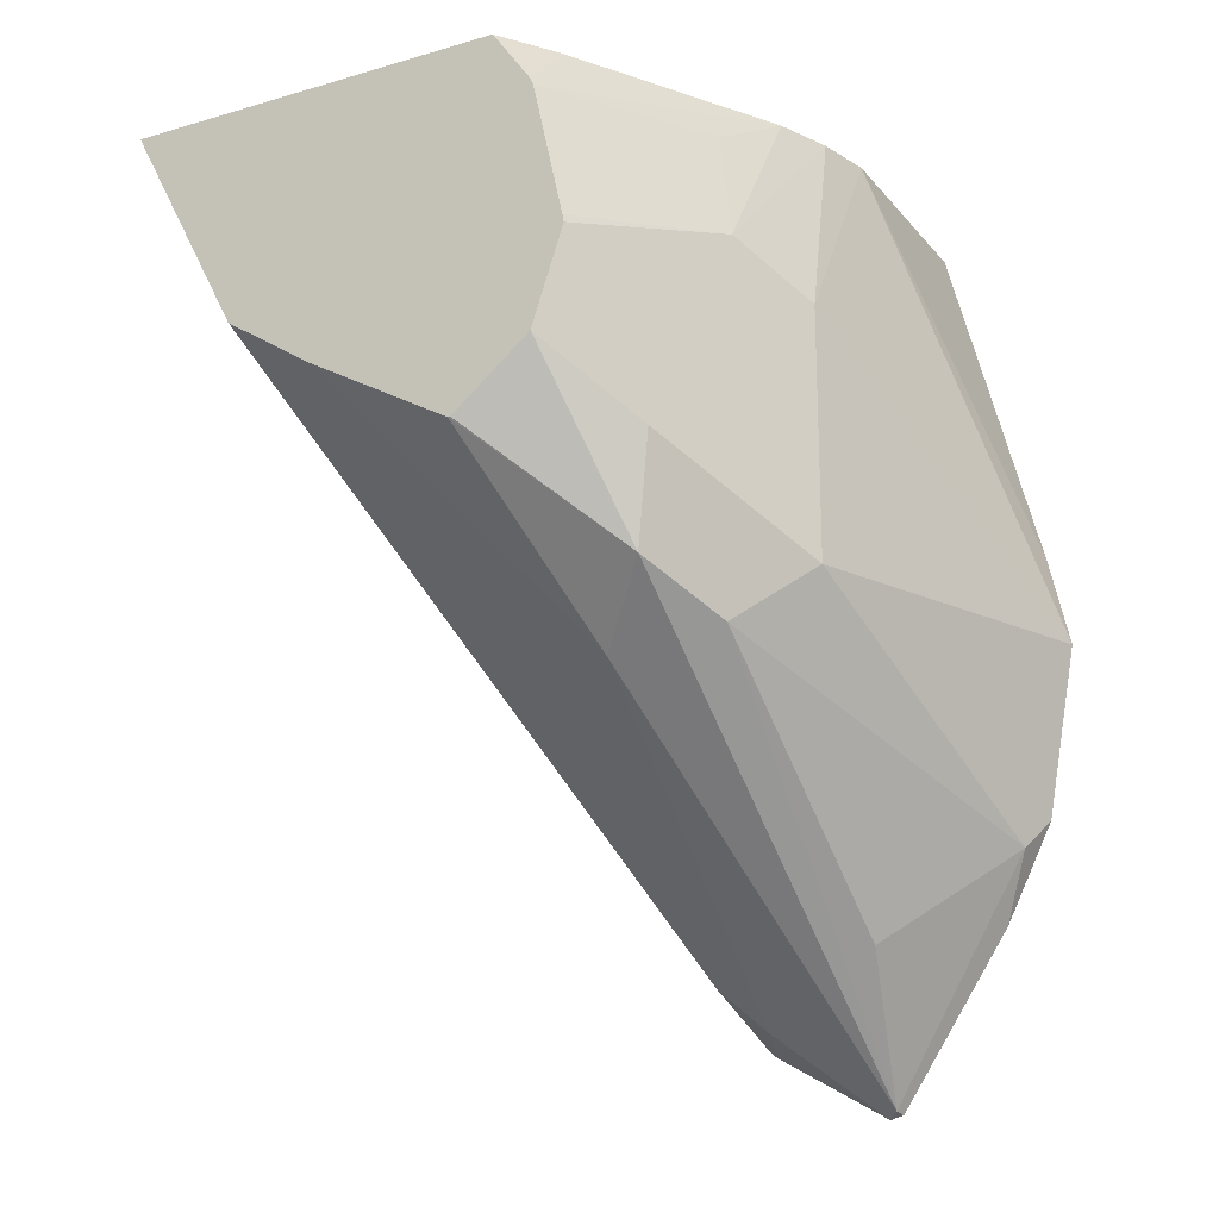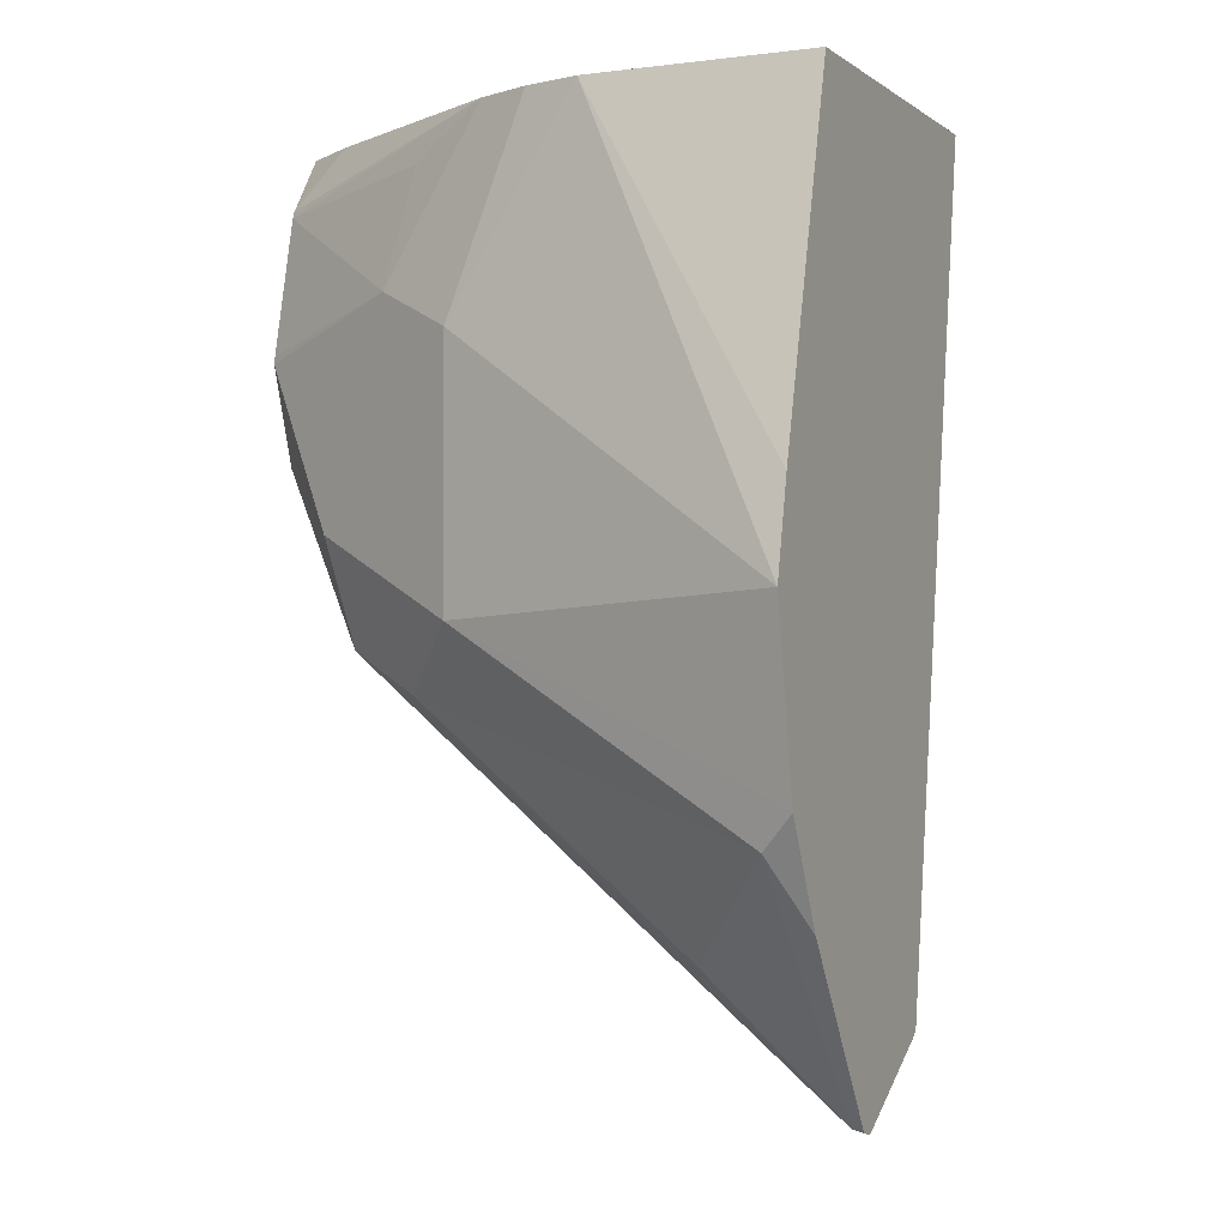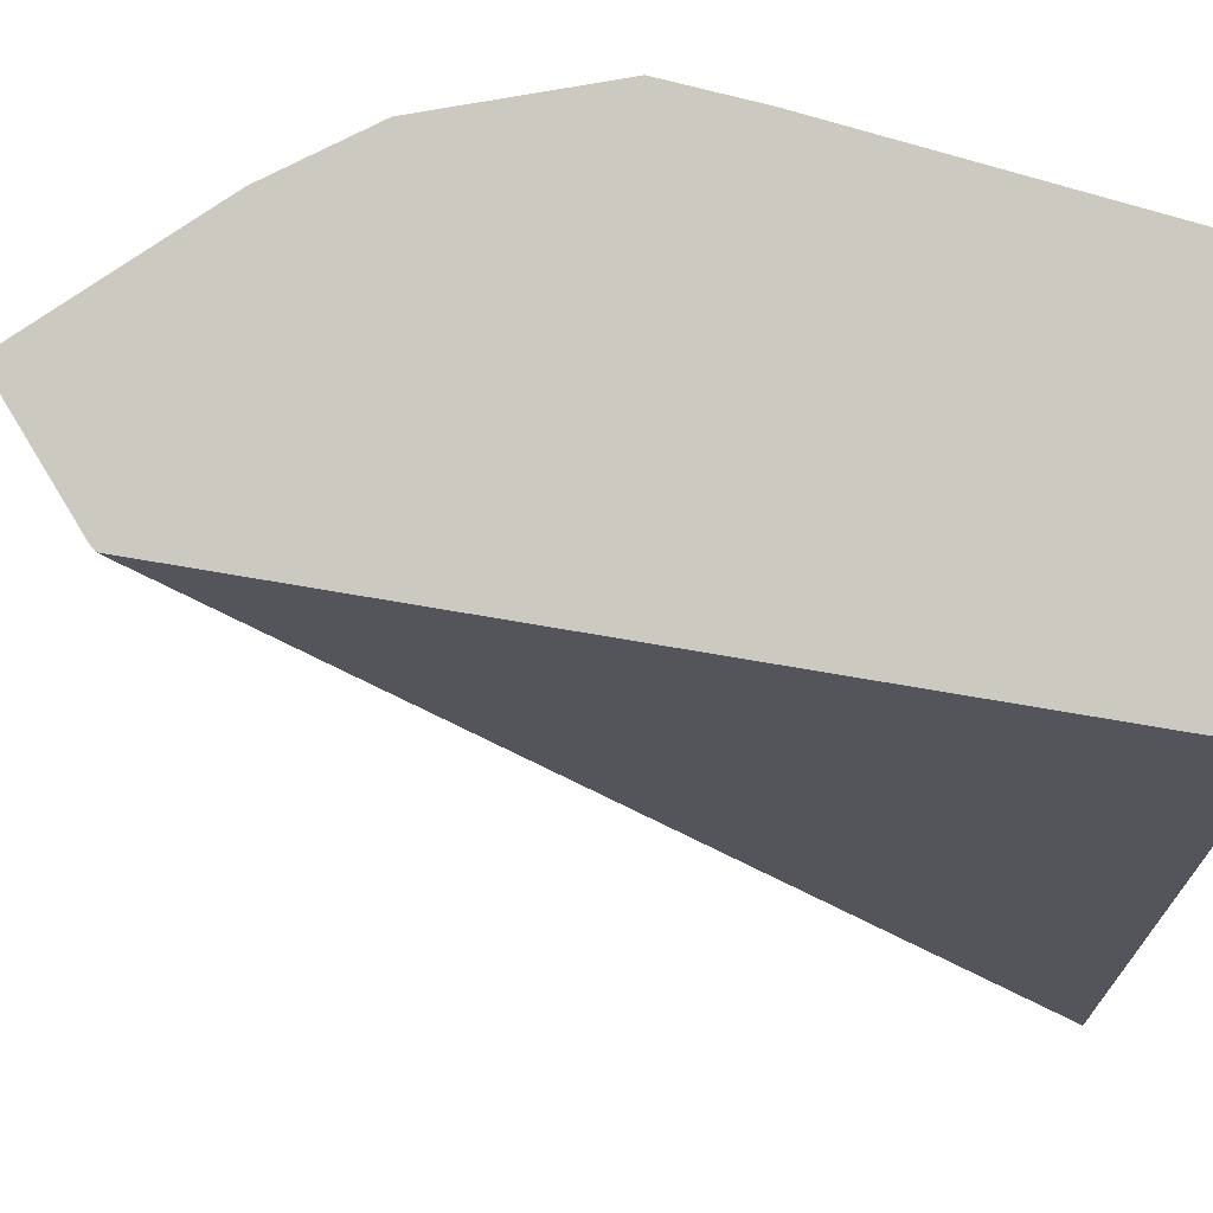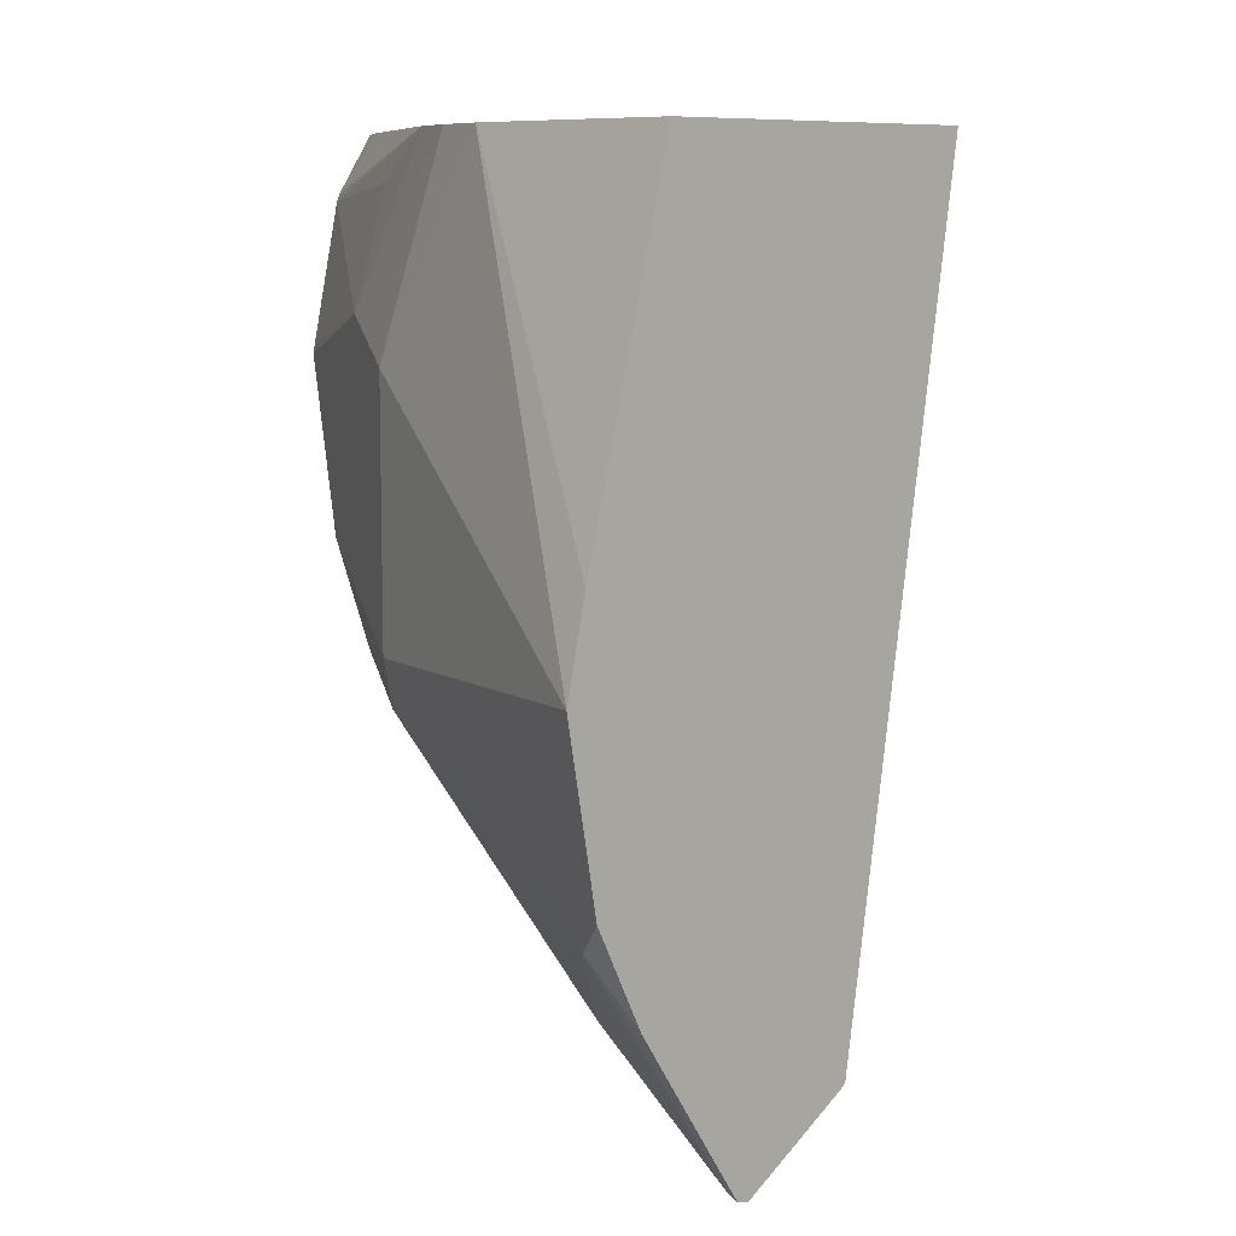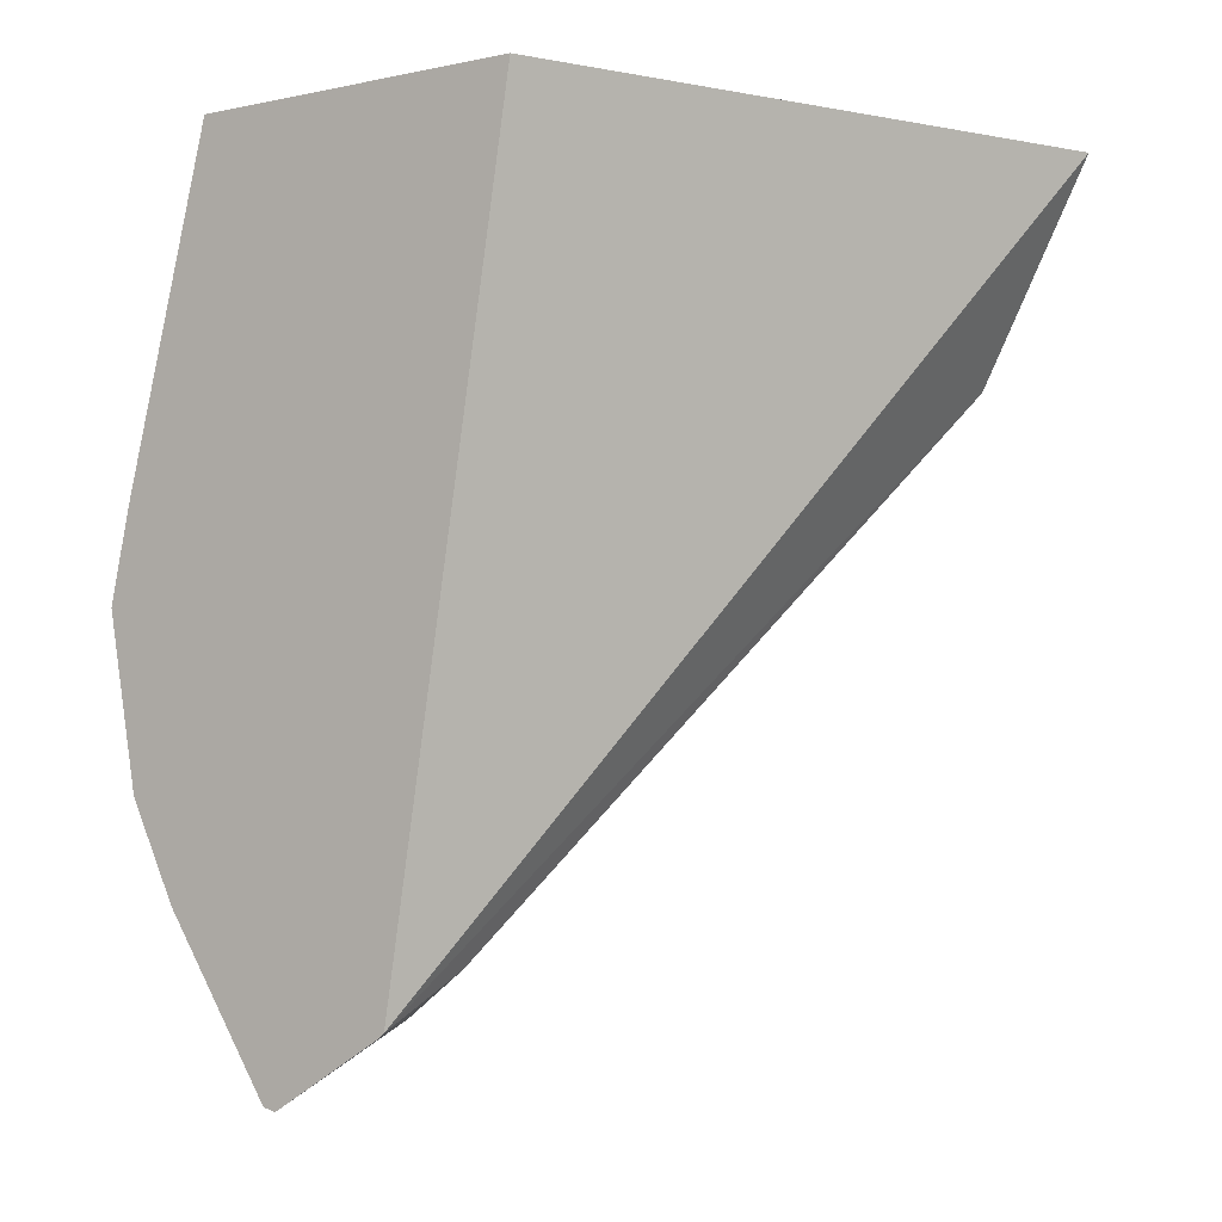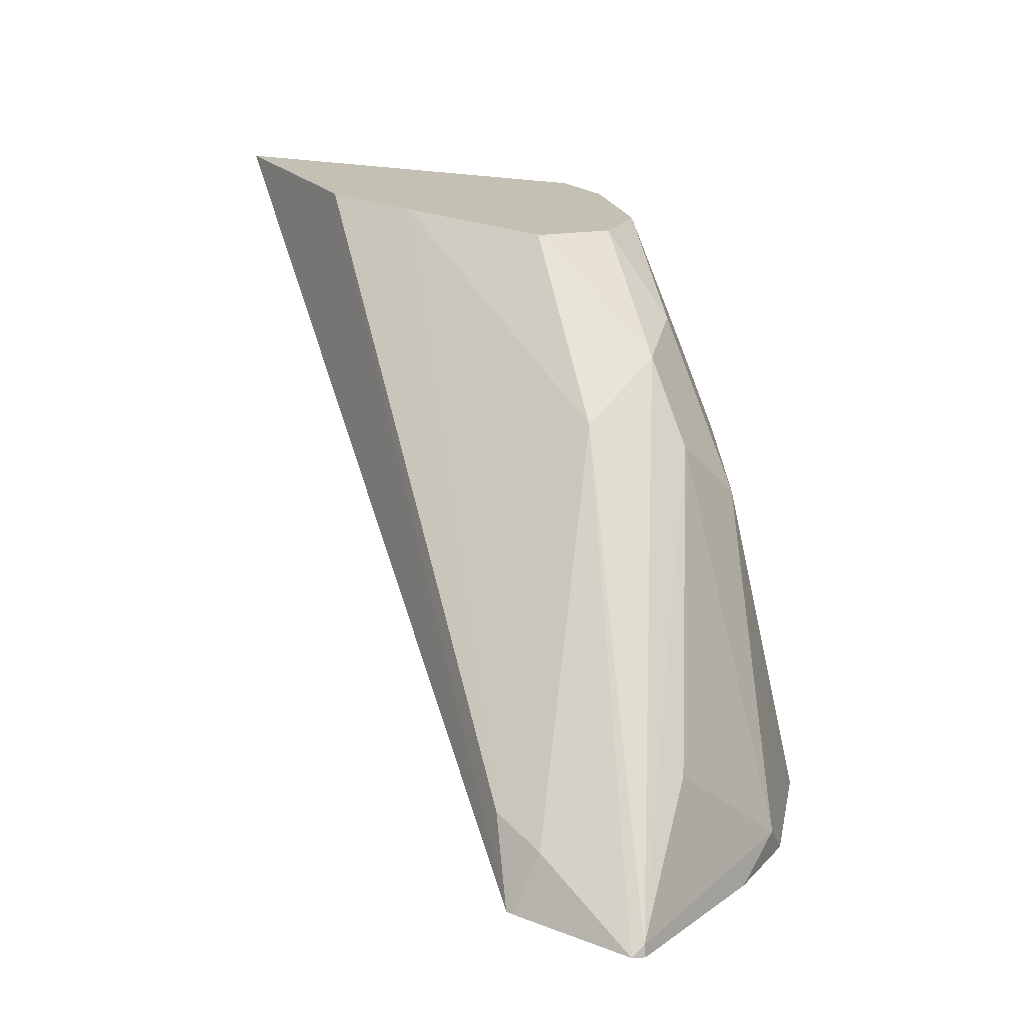
<metadata>
{"format":"obj","ext":"obj","renderer":"f3d","projection":"perspective","resolution":1024,"background":"white","views":[{"elev":-20.2,"azim":-62.0,"up":"+Y"},{"elev":-2.6,"azim":24.7,"up":"+Y"},{"elev":-2.7,"azim":85.0,"up":"+Z"},{"elev":8.8,"azim":45.3,"up":"+Y"},{"elev":-3.7,"azim":125.4,"up":"+Y"},{"elev":-72.2,"azim":-95.1,"up":"+Y"}]}
</metadata>
<code>
v 0.3839 -0.3879 0.2572
v 0.2939 -0.3918 0.2285
v 0.3839 -0.4323 0.2491
v 0.3839 -0.3645 0.252
v 0.3265 -0.2737 0.2285
v 0.2939 -0.3265 0.2285
v 0.2721 -0.3809 0.2177
v 0.2775 -0.4081 0.2122
v 0.3755 -0.4408 0.2449
v 0.3839 -0.4408 0.2449
v 0.3839 -0.2737 0.2285
v 0.3122 -0.2737 0.225
v 0.2721 -0.3156 0.2177
v 0.2503 -0.37 0.2068
v 0.2558 -0.3972 0.2013
v 0.3809 -0.5006 0.2068
v 0.3494 -0.4669 0.2155
v 0.3839 -0.4576 0.2364
v 0.3839 -0.2737 0.1387
v 0.2983 -0.2737 0.2193
v 0.2775 -0.2857 0.2122
v 0.23 -0.2901 0.1884
v 0.23 -0.3253 0.1962
v 0.23 -0.3272 0.1966
v 0.2503 -0.3374 0.2068
v 0.23 -0.3517 0.1884
v 0.23 -0.3335 0.1945
v 0.2721 -0.4135 0.185
v 0.23 -0.368 0.1684
v 0.23 -0.368 0.1677
v 0.3839 -0.5021 0.2038
v 0.3839 -0.5012 0.2074
v 0.23 -0.2737 0.07685
v 0.3839 -0.4831 0.1724
v 0.2446 -0.2737 0.1877
v 0.23 -0.2884 0.1877
v 0.23 -0.347 0.1311
v 0.23 -0.3459 0.1292
v 0.3622 -0.4704 0.1679
v 0.3673 -0.4816 0.1796
v 0.3839 -0.4843 0.174
v 0.23 -0.3309 0.1068
v 0.23 -0.2737 0.1775
f 22 36 43
f 20 22 21
f 16 31 32
f 20 36 22
f 20 35 36
f 19 34 33
f 16 28 31
f 16 32 18
f 14 27 26
f 15 29 30
f 15 26 29
f 15 28 16
f 14 24 27
f 14 25 24
f 14 26 15
f 22 43 33
f 13 20 21
f 15 30 28
f 22 33 42
f 28 39 40
f 22 38 37
f 13 24 25
f 39 41 40
f 38 42 39
f 35 43 36
f 34 39 42
f 34 41 39
f 33 34 42
f 31 40 41
f 22 42 38
f 28 40 31
f 28 37 38
f 28 30 37
f 22 24 23
f 22 27 24
f 22 26 27
f 22 29 26
f 22 30 29
f 22 37 30
f 28 38 39
f 13 23 24
f 7 25 14
f 13 21 22
f 2 6 13
f 2 9 3
f 2 8 9
f 2 7 8
f 1 6 2
f 1 5 6
f 1 4 5
f 1 11 4
f 1 19 11
f 1 34 19
f 1 41 34
f 13 22 23
f 1 32 31
f 1 18 32
f 1 10 18
f 1 3 10
f 1 2 3
f 2 13 7
f 3 9 10
f 1 31 41
f 5 11 19
f 4 11 5
f 12 20 13
f 9 18 10
f 9 17 16
f 8 17 9
f 8 16 17
f 8 15 16
f 7 13 25
f 9 16 18
f 7 14 15
f 6 12 13
f 5 12 6
f 5 20 12
f 5 35 20
f 5 43 35
f 5 33 43
f 7 15 8
f 5 19 33

</code>
